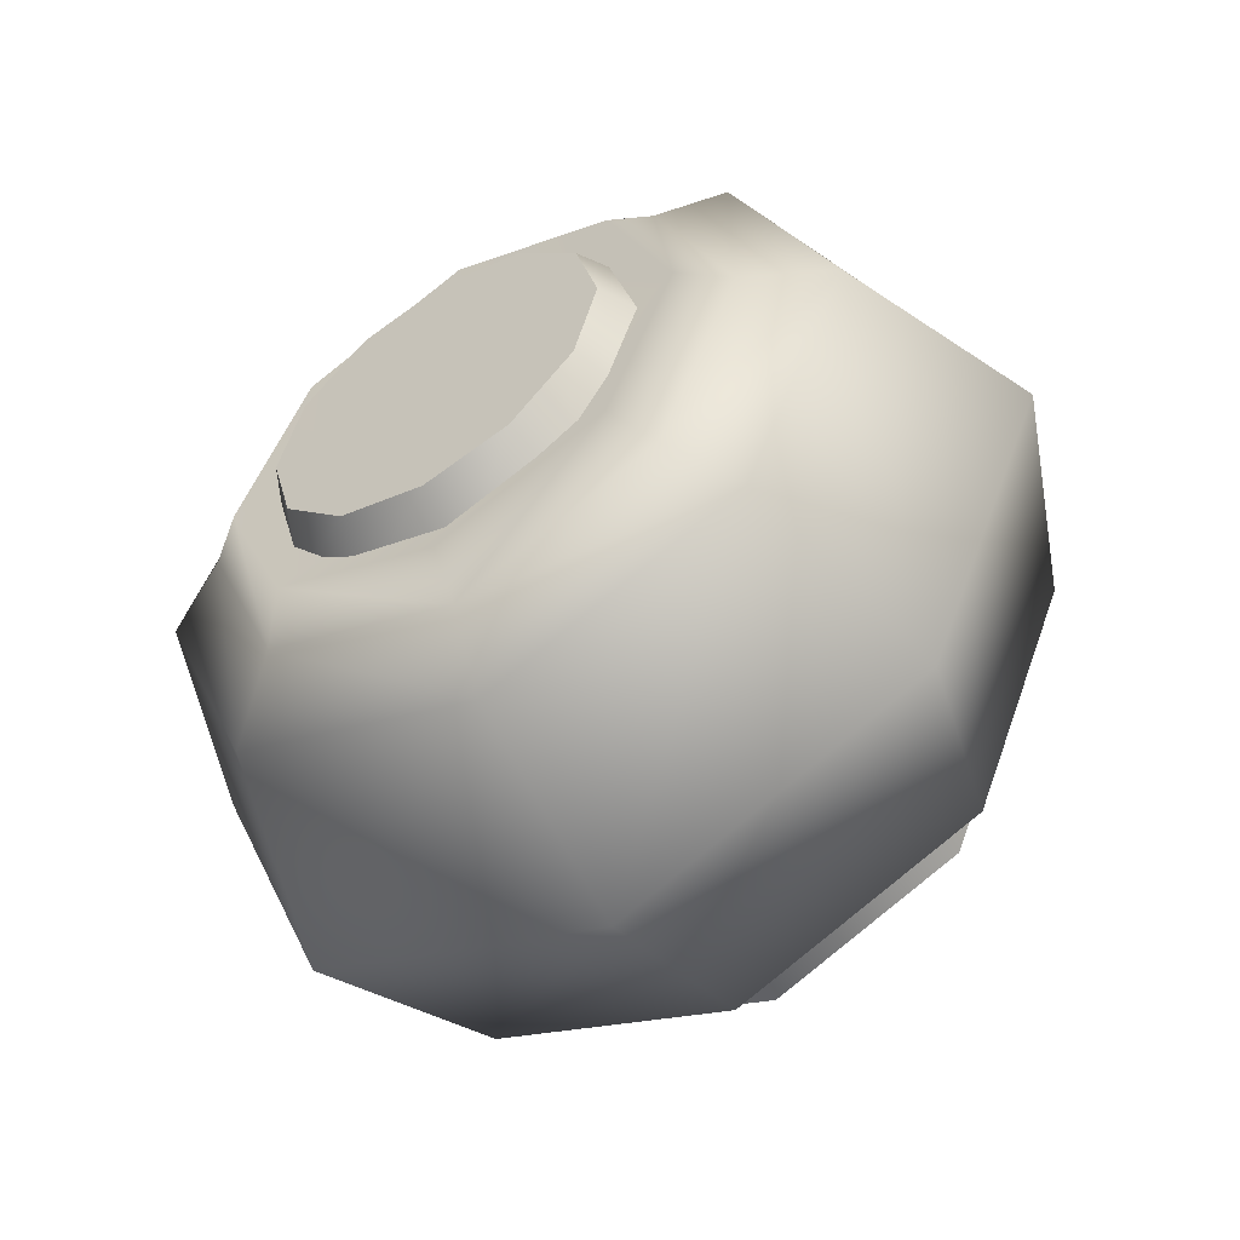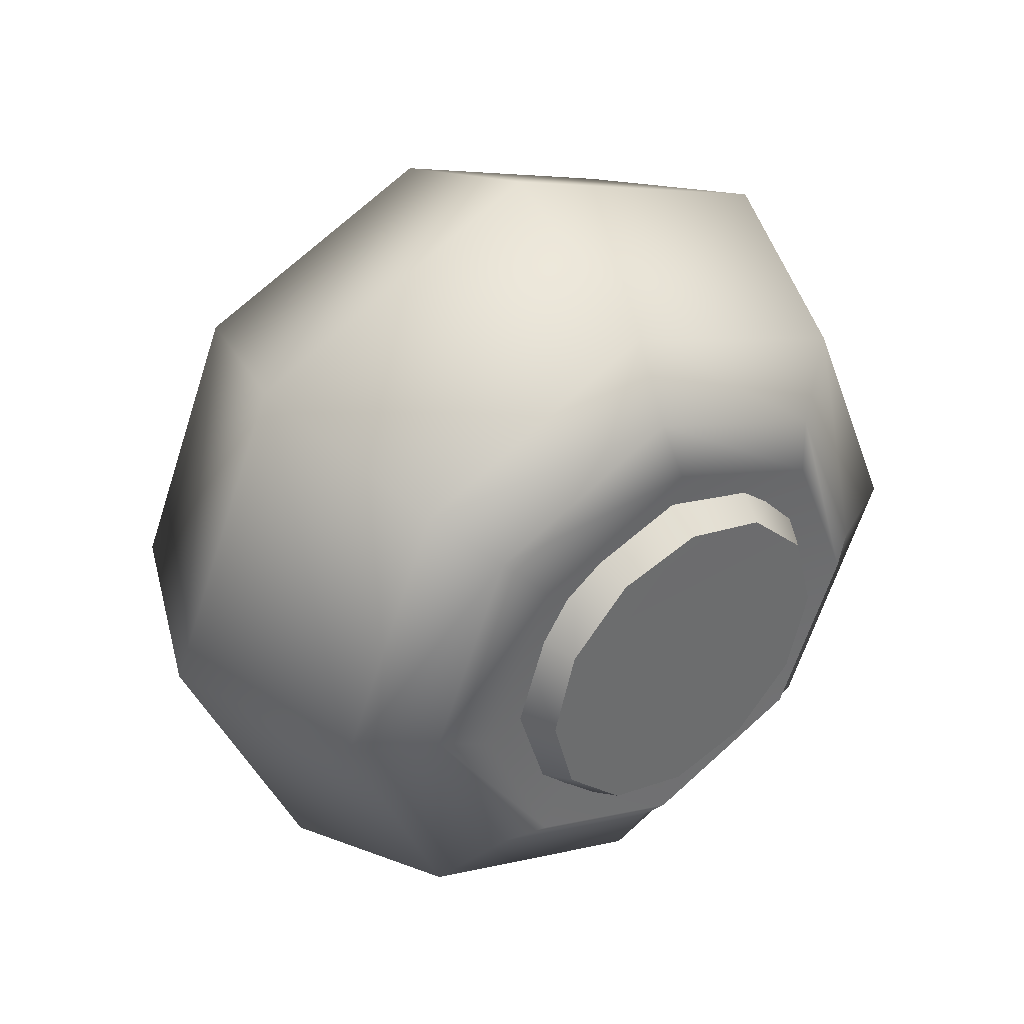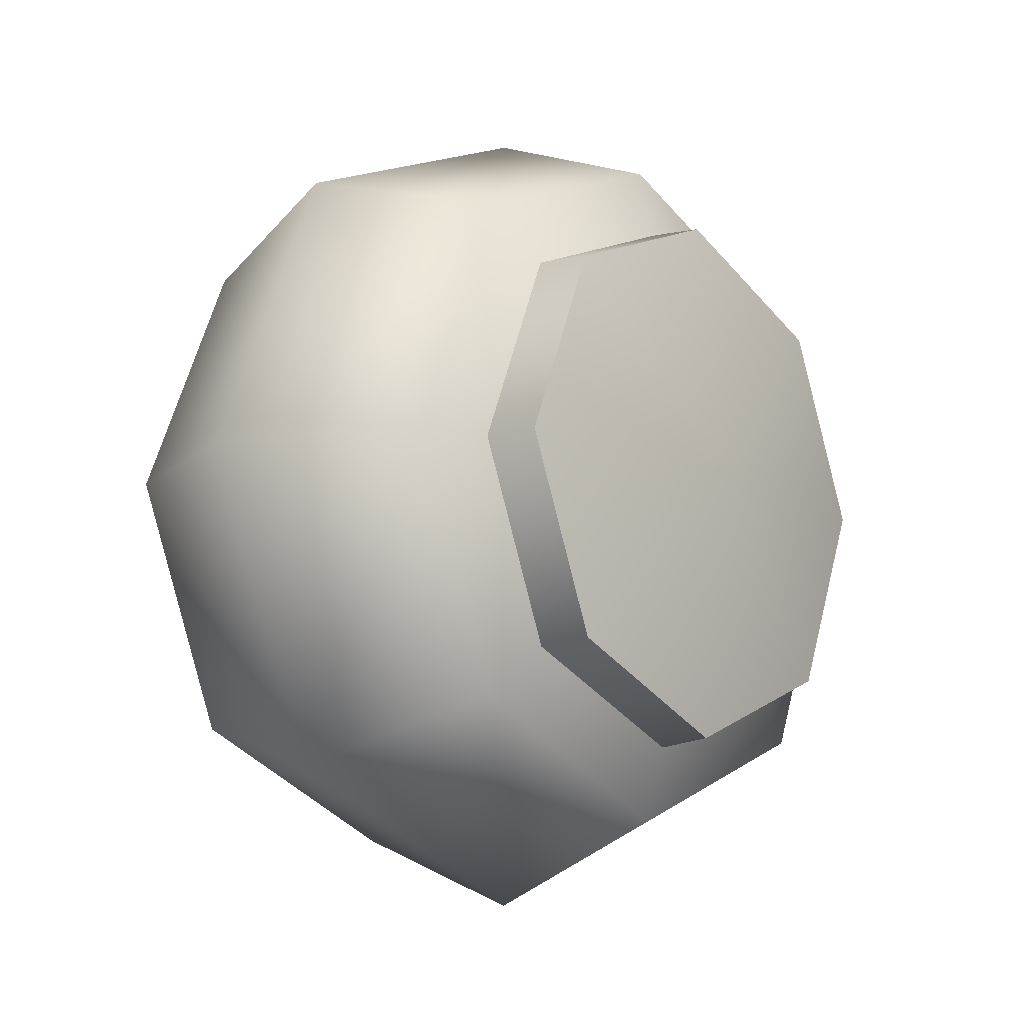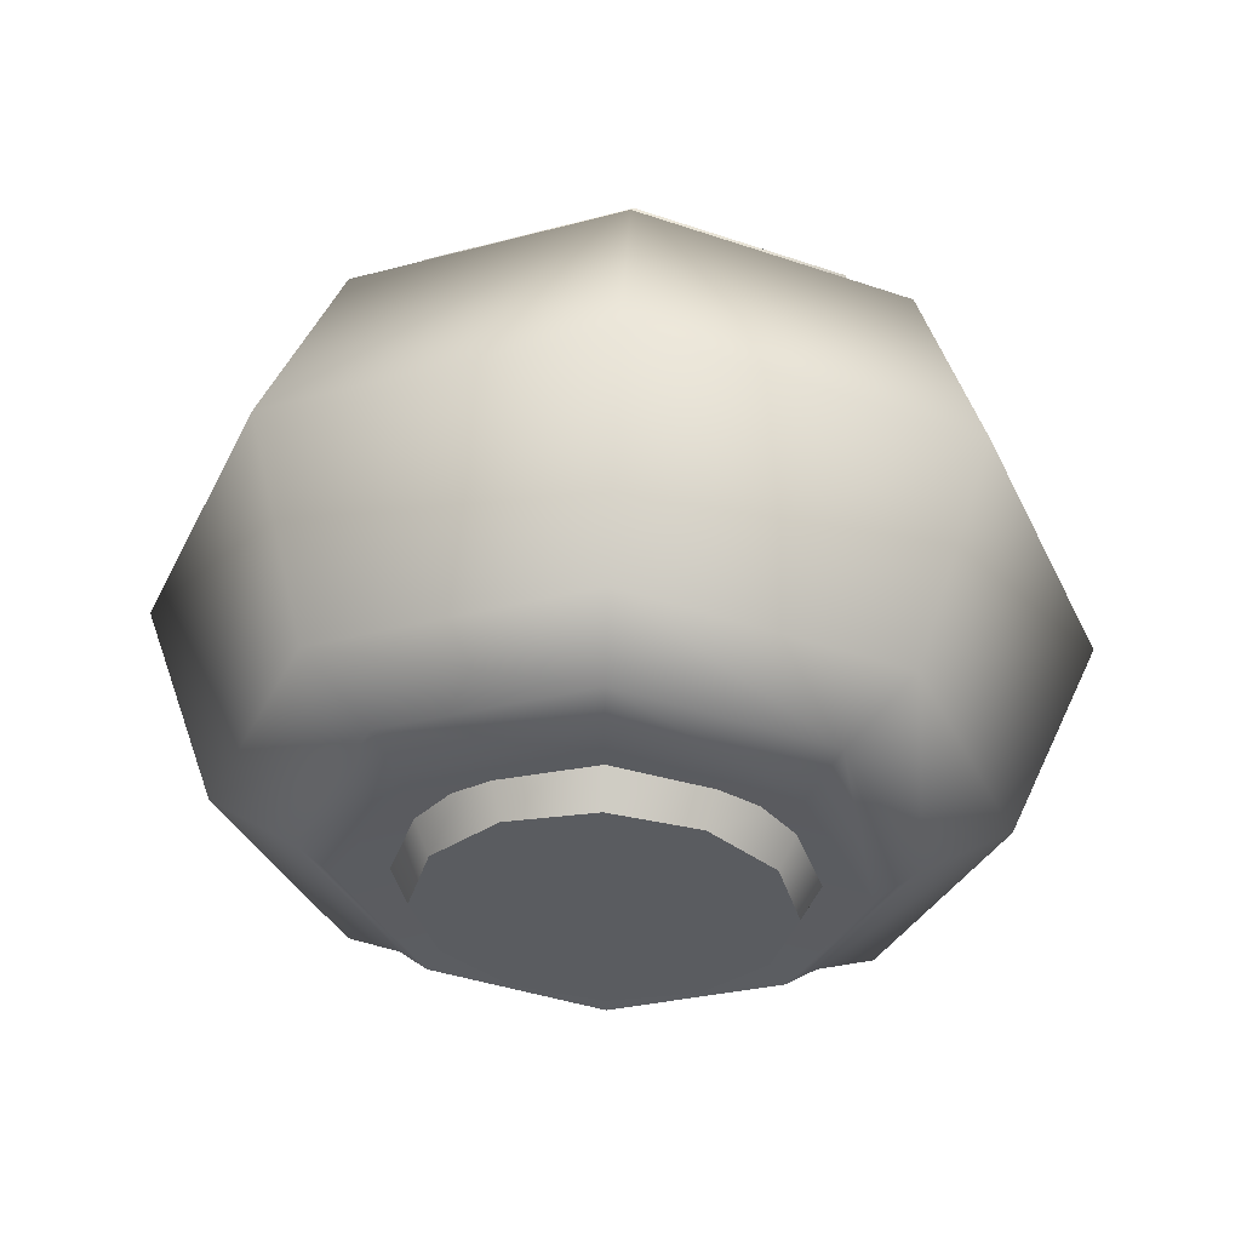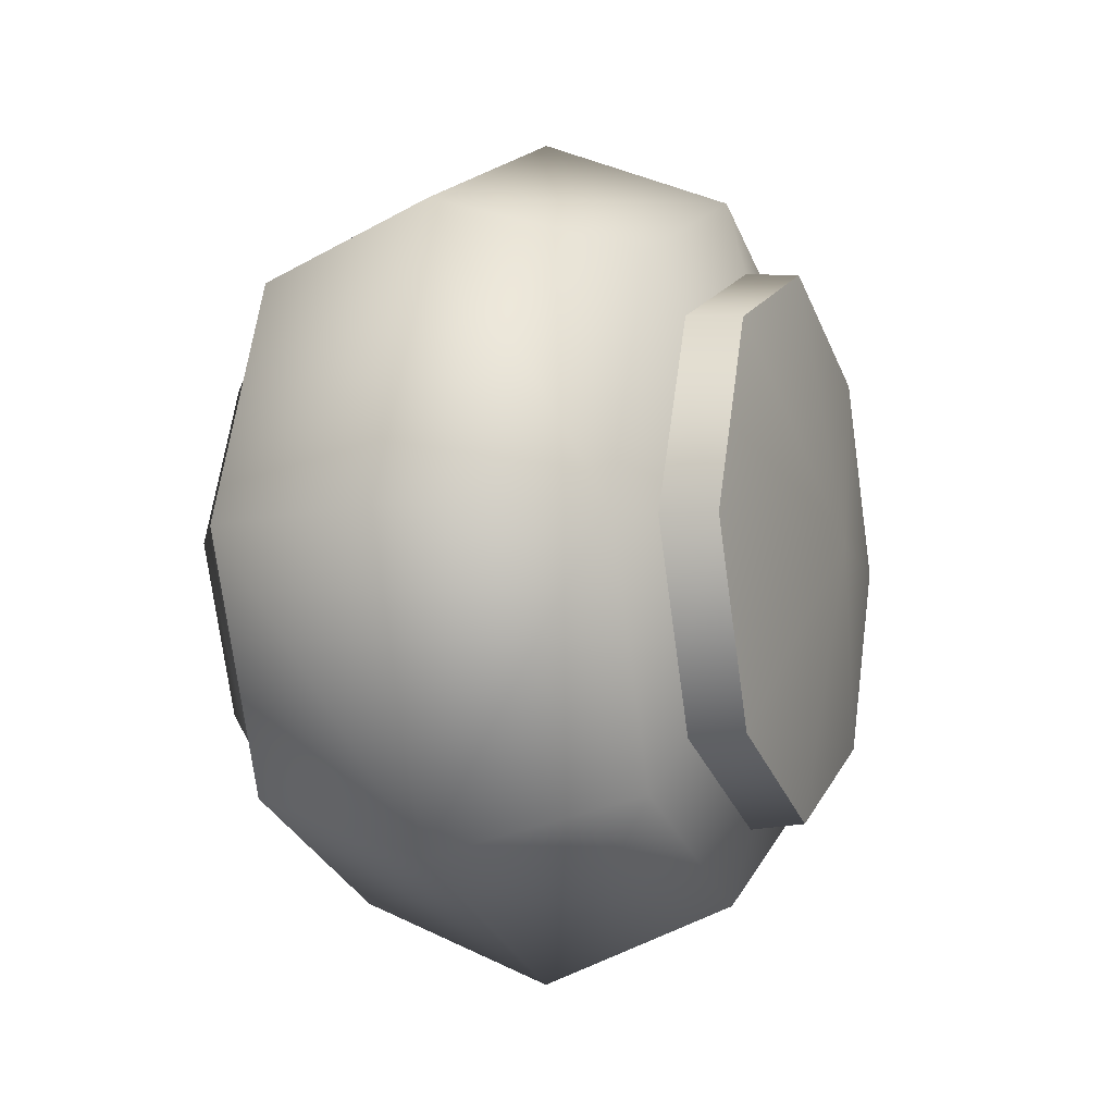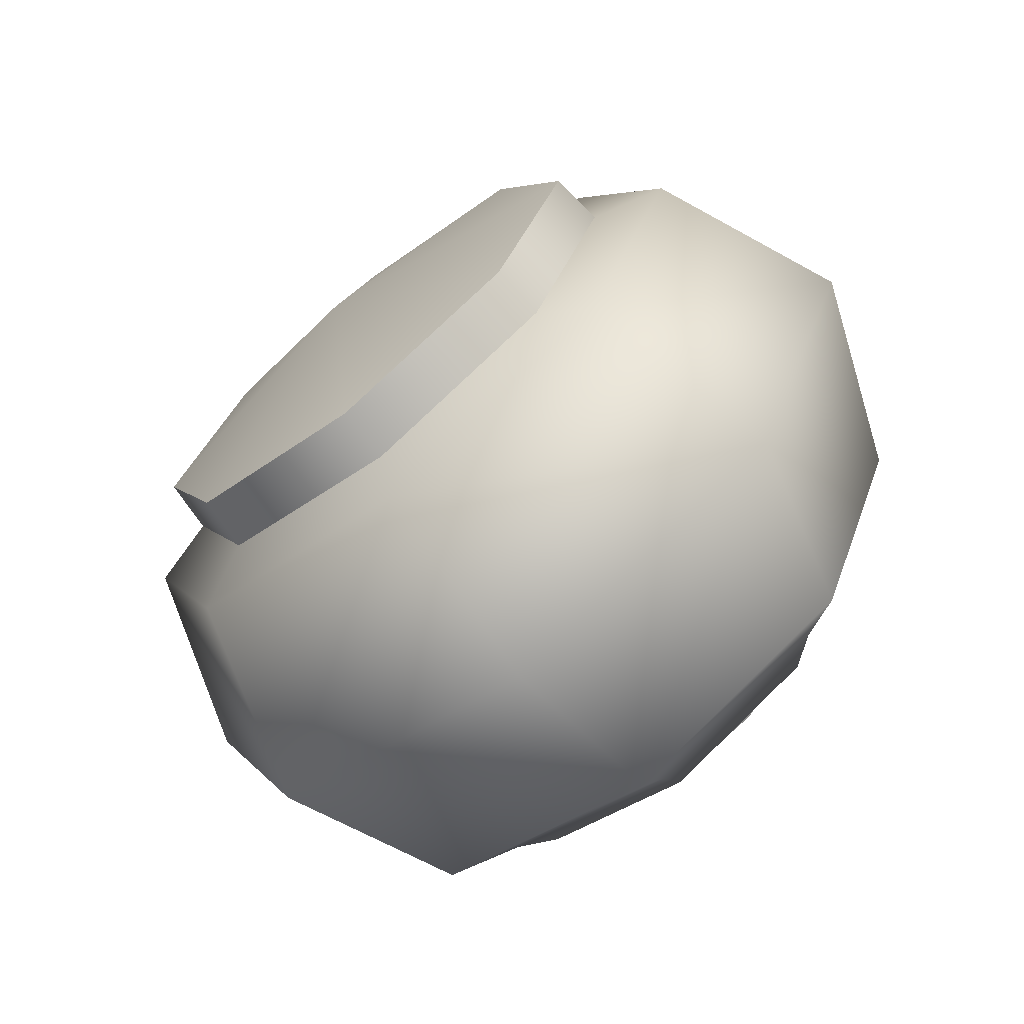
<metadata>
{"format":"obj","ext":"obj","renderer":"f3d","projection":"perspective","resolution":1024,"background":"white","views":[{"elev":-54.4,"azim":-57.7,"up":"+Z"},{"elev":39.4,"azim":-126.3,"up":"+Y"},{"elev":-12.4,"azim":40.2,"up":"+Z"},{"elev":55.8,"azim":-87.3,"up":"+Y"},{"elev":-6.6,"azim":21.0,"up":"+Z"},{"elev":-70.1,"azim":129.0,"up":"+Y"}]}
</metadata>
<code>
g TireK_SmallR_RF_LOD1
v -0.1265 -8.941e-08 -0.1038
v -0.1387 4.202e-06 -0.08032
v -0.1265 -0.07337 -0.07337
v -0.1387 -0.05679 -0.0568
v -0.1265 -0.1038 -8.941e-08
v -0.1387 -0.08032 -8.672e-06
v -0.06897 -8.941e-08 -0.1271
v -0.06897 -0.08986 -0.08986
v -0.06897 -0.1271 -8.941e-08
v -0.01139 -0.1036 -8.941e-08
v -0.01139 -0.07329 -0.07329
v -0.01139 -8.941e-08 -0.1036
v 0.0106 -8.941e-08 0.08014
v -0.01157 -8.941e-08 0.08234
v 0.0106 0.05666 0.05666
v -0.01157 0.05822 0.05822
v 0.0106 0.08014 -8.941e-08
v -0.01157 0.08234 -8.941e-08
v 0.0106 -8.941e-08 0.08014
v 0.0106 0.05666 0.05666
v 0.02358 -8.941e-08 -8.941e-08
v 0.0106 -0.05666 0.05666
v 0.0106 -0.08014 -8.941e-08
v 0.0106 -0.05667 -0.05666
v 0.0106 -8.941e-08 -0.08014
v 0.0106 0.05666 -0.05666
v 0.0106 0.08014 -8.941e-08
v 0.0106 -8.941e-08 0.08014
v 0.0106 -0.05666 0.05666
v -0.01157 -8.941e-08 0.08234
v -0.01157 -0.05822 0.05822
v 0.0106 -0.08014 -8.941e-08
v -0.01157 -0.08234 -8.941e-08
v 0.0106 -0.05667 -0.05666
v -0.01157 -0.05822 -0.05822
v 0.0106 -0.08014 -8.941e-08
v -0.01157 -0.08234 -8.941e-08
v -0.01157 -8.941e-08 -0.08234
v 0.0106 -8.941e-08 -0.08014
v 0.0106 0.05666 -0.05666
v -0.01157 0.05822 -0.05822
v 0.0106 -8.941e-08 -0.08014
v -0.01157 -8.941e-08 -0.08234
v -0.01157 0.08234 -8.941e-08
v 0.0106 0.08014 -8.941e-08
v -0.1482 0.048 0.04797
v -0.1289 -8.941e-08 -5.674e-05
v -0.1482 0.06788 -2.506e-05
v -0.1482 1.788e-07 0.06785
v -0.1482 -0.048 0.04797
v -0.1482 -0.06788 -2.506e-05
v -0.1482 -0.048 -0.04802
v -0.1482 -8.941e-08 -0.0679
v -0.1482 0.048 -0.04802
v -0.1387 0.08032 6.363e-06
v -0.1387 0.05679 0.05679
v -0.1387 -4.381e-06 0.08031
v -0.1387 -0.0568 0.05678
v -0.1387 -0.08032 -8.672e-06
v -0.1387 -0.05679 -0.0568
v -0.1387 4.202e-06 -0.08032
v -0.1387 0.0568 -0.0568
v -0.01139 0.07329 0.07329
v 0.01626 -8.941e-08 -8.941e-08
v -0.01139 -8.941e-08 0.1036
v -0.01139 0.1036 -8.941e-08
v -0.01139 -8.941e-08 0.1036
v 0.01626 -8.941e-08 -8.941e-08
v -0.01139 -0.07329 0.07329
v -0.01139 -0.1036 -8.941e-08
v -0.01139 -0.07329 -0.07329
v -0.01139 -0.1036 -8.941e-08
v 0.01626 -8.941e-08 -8.941e-08
v -0.01139 -8.941e-08 -0.1036
v -0.01139 -8.941e-08 -0.1036
v 0.01626 -8.941e-08 -8.941e-08
v -0.01139 0.07329 -0.07329
v -0.01139 0.1036 -8.941e-08
v -0.1368 0.05133 0.02963
v -0.1368 0.02963 0.05133
v -0.1545 0.04296 0.0248
v -0.1545 0.0248 0.04296
v -0.1368 -8.941e-08 0.05927
v -0.1545 -8.941e-08 0.0496
v -0.1368 -0.02963 0.05133
v -0.1545 -0.0248 0.04296
v -0.1368 -0.05132 0.02963
v -0.1545 -0.04296 0.0248
v -0.1368 -0.05927 -8.941e-08
v -0.1545 -0.0496 -8.941e-08
v -0.1545 0.0496 -8.941e-08
v -0.1368 0.05927 -8.941e-08
v -0.1545 0.04296 -0.0248
v -0.1368 0.05133 -0.02963
v -0.1545 0.0248 -0.04296
v -0.1368 0.02963 -0.05132
v -0.1545 -8.941e-08 -0.0496
v -0.1368 -8.941e-08 -0.05927
v -0.1545 -0.0248 -0.04296
v -0.1368 -0.02963 -0.05132
v -0.1545 -0.04296 -0.0248
v -0.1368 -0.05132 -0.02963
v -0.1545 -0.0496 -8.941e-08
v -0.1368 -0.05927 -8.941e-08
v -0.1545 -8.941e-08 0.0496
v -0.1545 -0.0248 0.04296
v -0.1545 -8.941e-08 -0.0496
v -0.1545 -0.0248 -0.04296
v -0.1545 0.0248 0.04296
v -0.1545 0.0248 -0.04296
v -0.1545 0.04296 0.0248
v -0.1545 0.04296 -0.0248
v -0.1545 0.0496 -8.941e-08
v -0.1545 -0.04296 -0.0248
v -0.1545 -0.04296 0.0248
v -0.1545 -0.0496 -8.941e-08
v -0.1265 0.1038 -8.941e-08
v -0.1387 0.08032 6.363e-06
v -0.1265 0.07337 -0.07337
v -0.1387 0.0568 -0.0568
v -0.1265 -8.941e-08 -0.1038
v -0.1387 4.202e-06 -0.08032
v -0.06897 0.1271 -8.941e-08
v -0.06897 0.08986 -0.08986
v -0.06897 -8.941e-08 -0.1271
v -0.01139 0.07329 -0.07329
v -0.01139 -8.941e-08 -0.1036
v -0.01139 0.1036 -8.941e-08
v -0.1265 -8.941e-08 0.1038
v -0.1387 -4.381e-06 0.08031
v -0.1265 0.07337 0.07337
v -0.1387 0.05679 0.05679
v -0.1265 0.1038 -8.941e-08
v -0.1387 0.08032 6.363e-06
v -0.06897 -8.941e-08 0.1271
v -0.06897 0.08986 0.08986
v -0.06897 0.1271 -8.941e-08
v -0.01139 0.07329 0.07329
v -0.01139 0.1036 -8.941e-08
v -0.01139 -8.941e-08 0.1036
v -0.1265 -0.1038 -8.941e-08
v -0.1387 -0.08032 -8.672e-06
v -0.1265 -0.07337 0.07337
v -0.1387 -0.0568 0.05678
v -0.1265 -8.941e-08 0.1038
v -0.1387 -4.381e-06 0.08031
v -0.06897 -0.08923 0.08923
v -0.06897 -0.1271 -8.941e-08
v -0.06897 -8.941e-08 0.1271
v -0.01139 -8.941e-08 0.1036
v -0.01139 -0.07329 0.07329
v -0.01139 -0.1036 -8.941e-08
g TireK_SmallR_RF_LOD1_0
f 3 2 1
f 3 4 2
f 5 4 3
f 5 6 4
f 3 1 7
f 3 7 8
f 5 3 8
f 5 8 9
f 10 9 8
f 10 8 11
f 11 8 7
f 11 7 12
f 15 14 13
f 15 16 14
f 17 16 15
f 17 18 16
f 21 20 19
f 21 19 22
f 22 23 21
f 21 23 24
f 21 24 25
f 21 25 26
f 26 27 21
f 21 27 20
f 30 29 28
f 30 31 29
f 31 32 29
f 31 33 32
f 36 35 34
f 36 37 35
f 34 35 38
f 34 38 39
f 42 41 40
f 42 43 41
f 40 41 44
f 40 44 45
f 48 47 46
f 46 47 49
f 49 47 50
f 50 47 51
f 51 47 52
f 52 47 53
f 53 47 54
f 54 47 48
f 55 48 46
f 55 46 56
f 56 46 49
f 56 49 57
f 57 49 50
f 57 50 58
f 58 50 51
f 58 51 59
f 51 60 59
f 51 52 60
f 52 61 60
f 52 53 61
f 61 53 54
f 61 54 62
f 62 48 55
f 62 54 48
f 65 64 63
f 63 64 66
f 69 68 67
f 70 68 69
f 73 72 71
f 73 71 74
f 77 76 75
f 78 76 77
f 81 80 79
f 81 82 80
f 82 83 80
f 82 84 83
f 84 85 83
f 84 86 85
f 86 87 85
f 86 88 87
f 88 89 87
f 88 90 89
f 91 81 79
f 91 79 92
f 93 91 92
f 93 92 94
f 95 93 94
f 95 94 96
f 97 95 96
f 97 96 98
f 99 97 98
f 99 98 100
f 101 99 100
f 101 100 102
f 103 101 102
f 103 102 104
f 107 106 105
f 107 108 106
f 109 107 105
f 109 110 107
f 111 110 109
f 111 112 110
f 113 112 111
f 114 106 108
f 114 115 106
f 116 115 114
f 119 118 117
f 119 120 118
f 121 120 119
f 121 122 120
f 119 117 123
f 119 123 124
f 121 119 124
f 121 124 125
f 125 124 126
f 125 126 127
f 124 128 126
f 124 123 128
f 131 130 129
f 131 132 130
f 133 132 131
f 133 134 132
f 131 129 135
f 131 135 136
f 133 131 136
f 133 136 137
f 137 136 138
f 137 138 139
f 136 140 138
f 136 135 140
f 143 142 141
f 143 144 142
f 145 144 143
f 145 146 144
f 141 147 143
f 145 143 147
f 141 148 147
f 145 147 149
f 147 150 149
f 147 151 150
f 147 152 151
f 147 148 152

</code>
